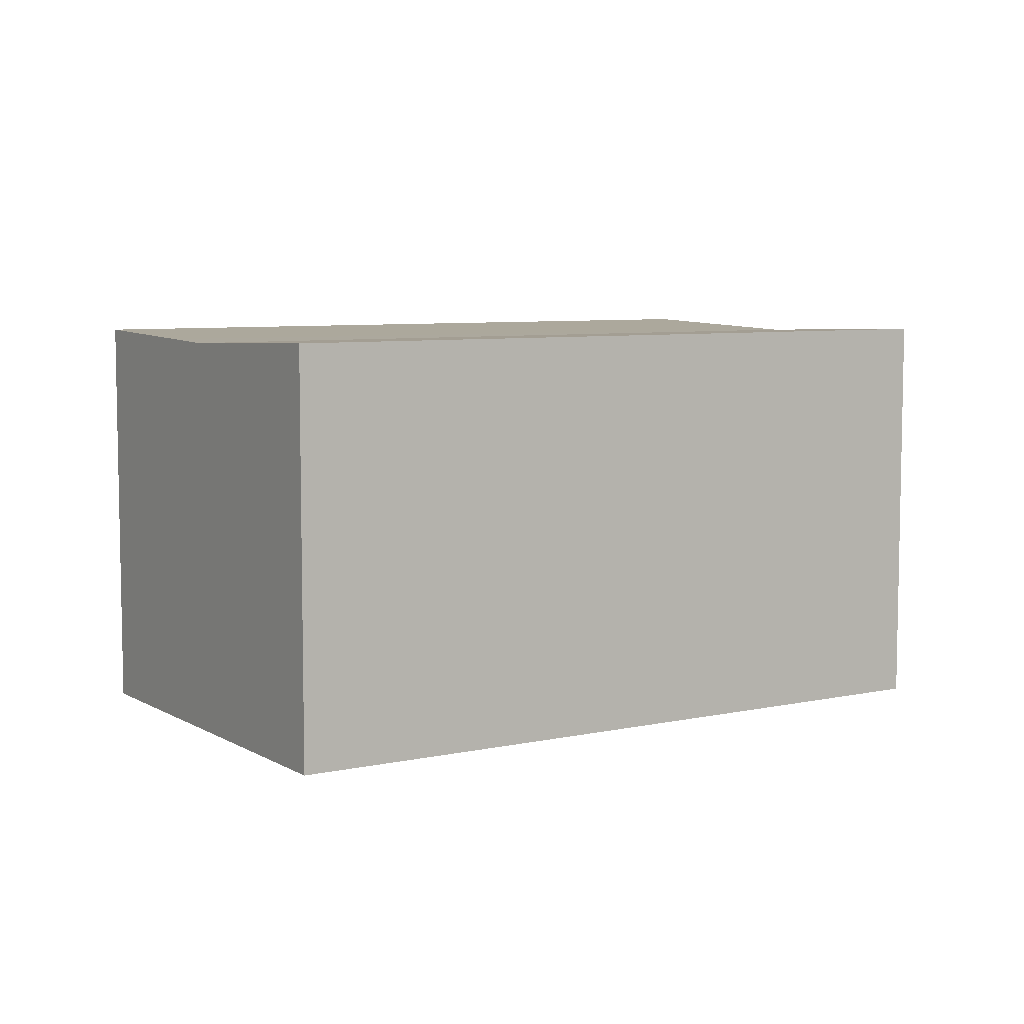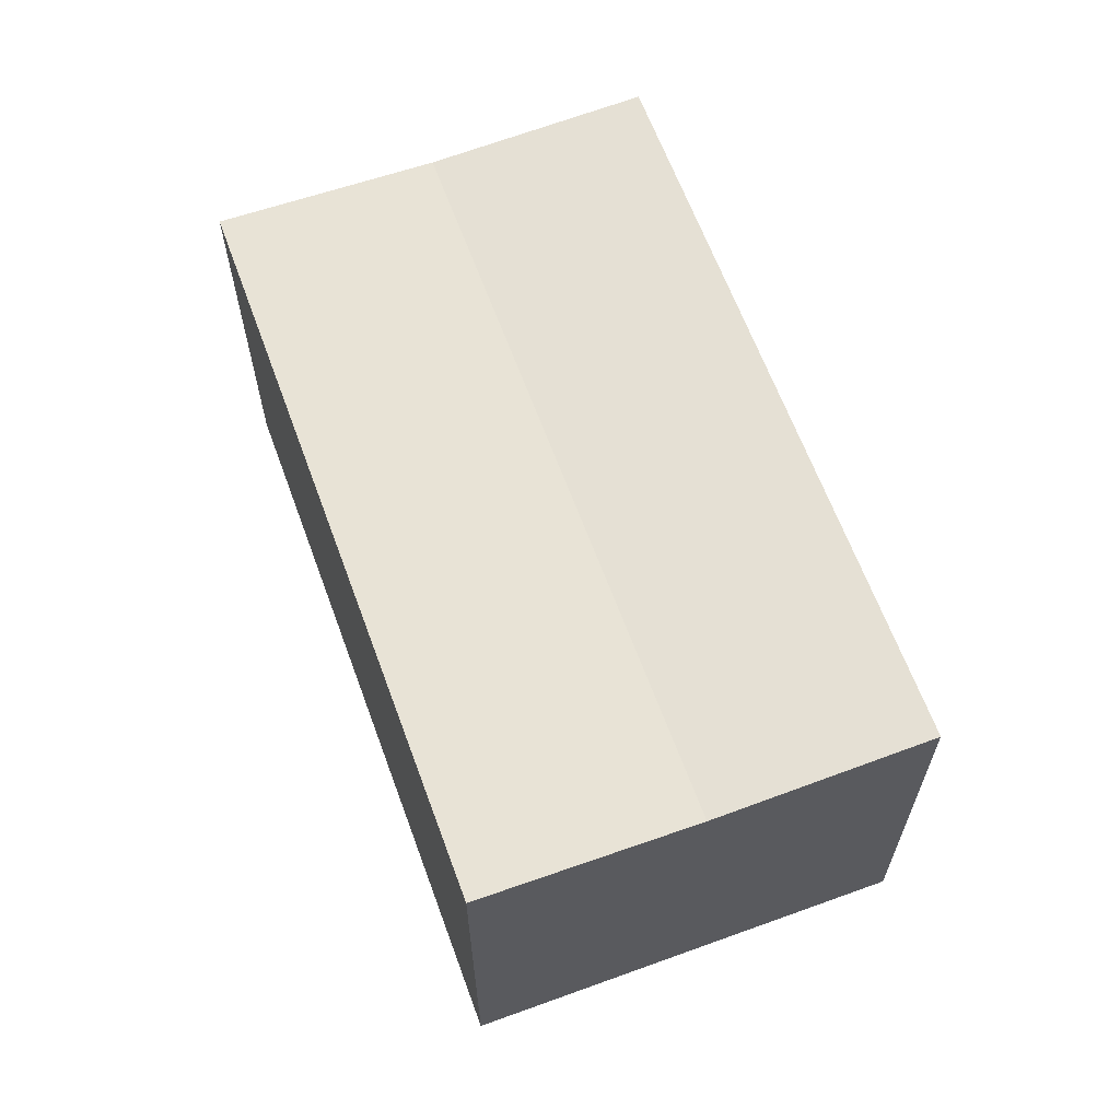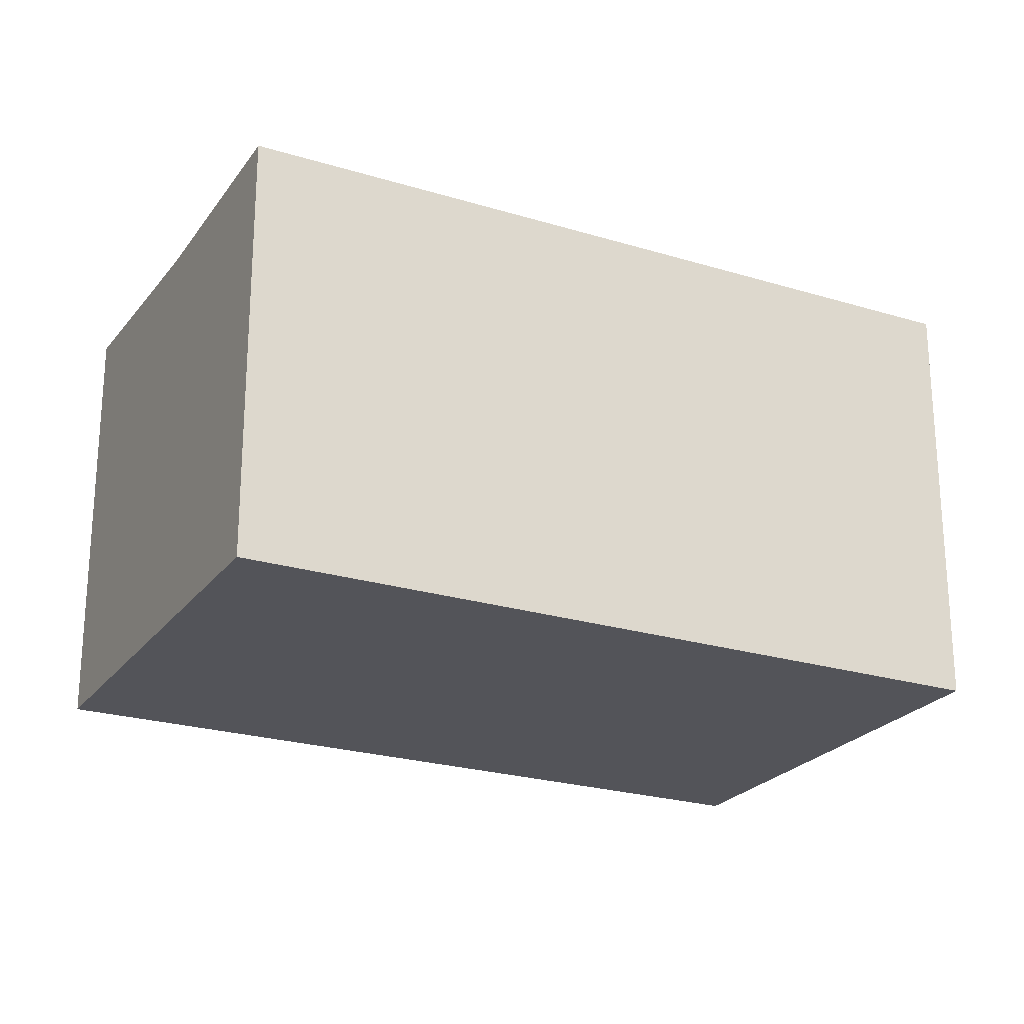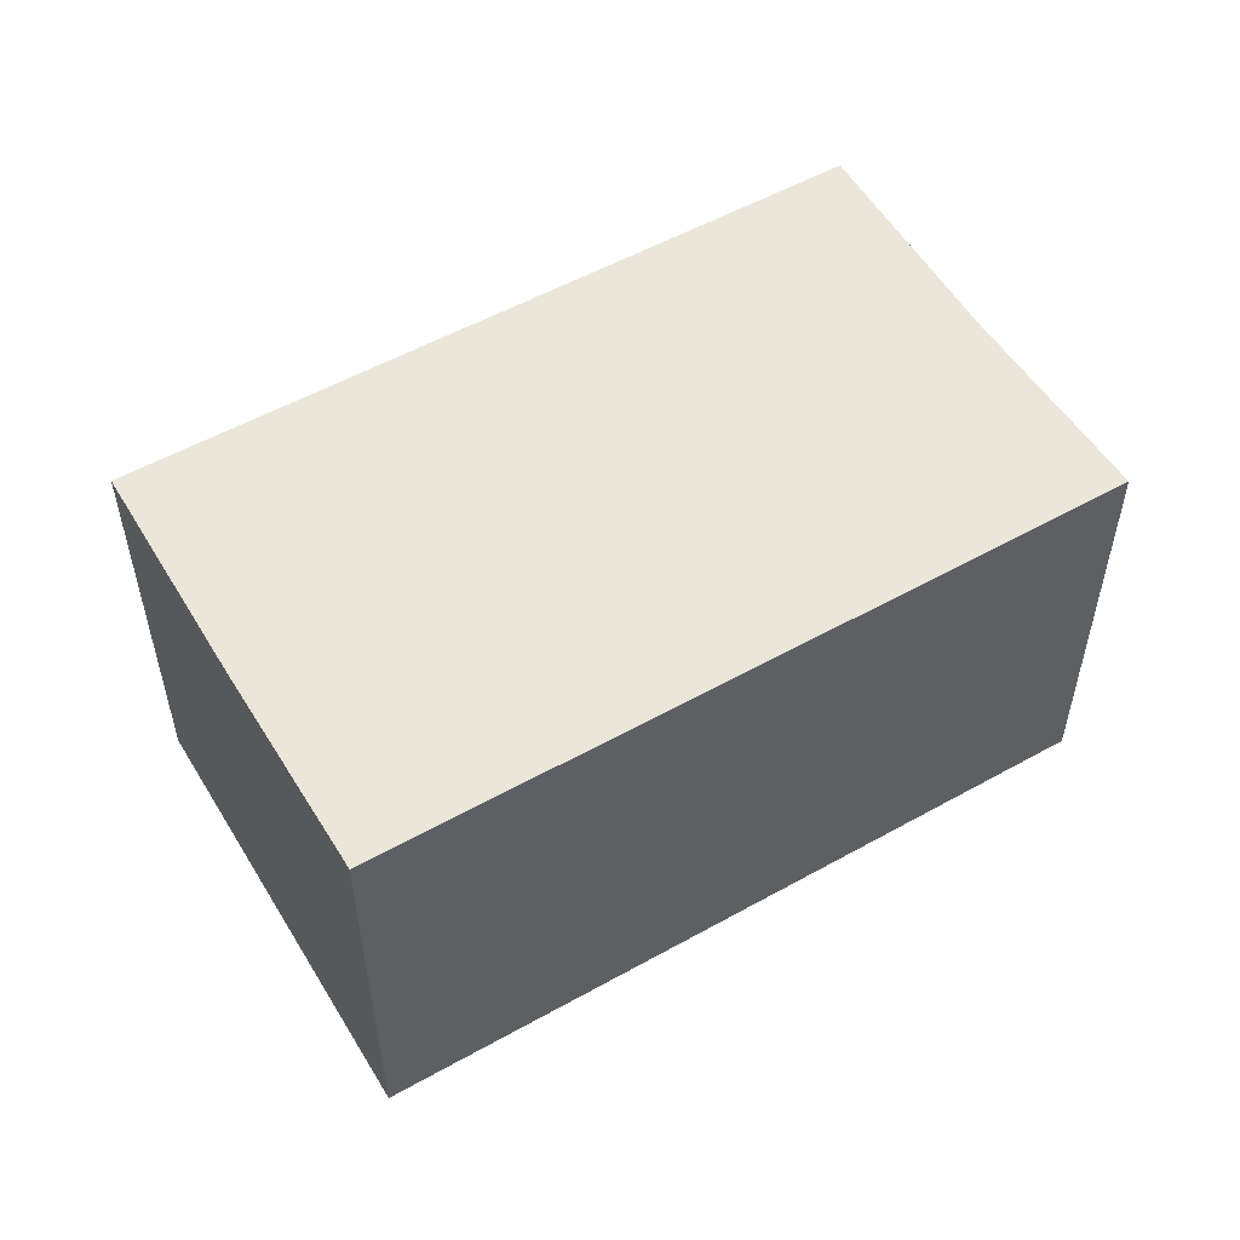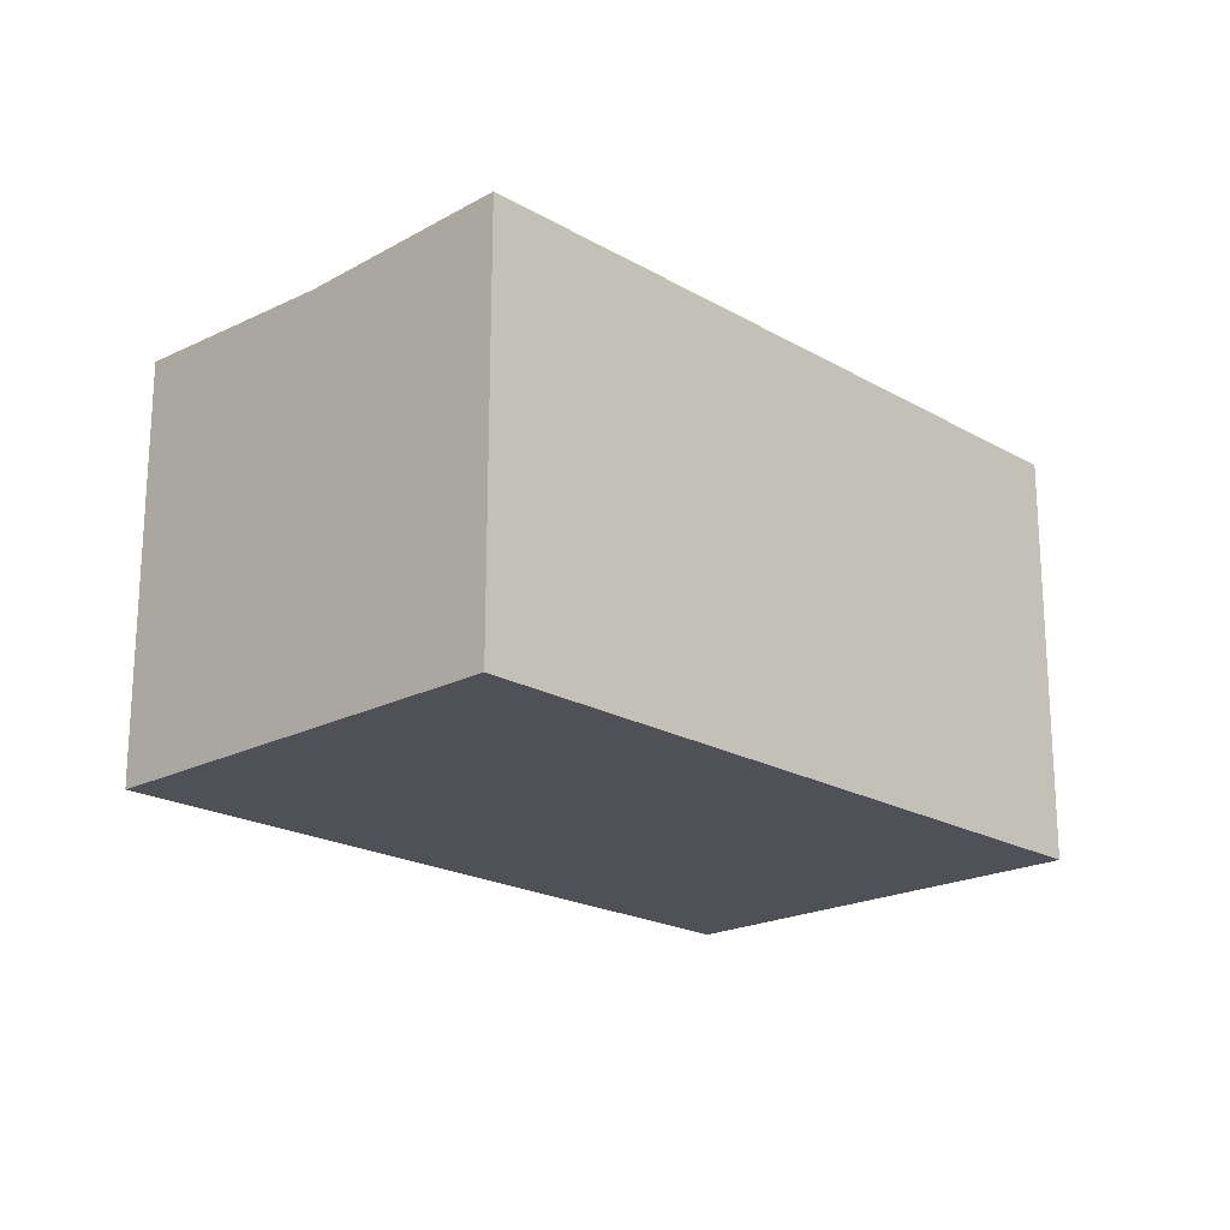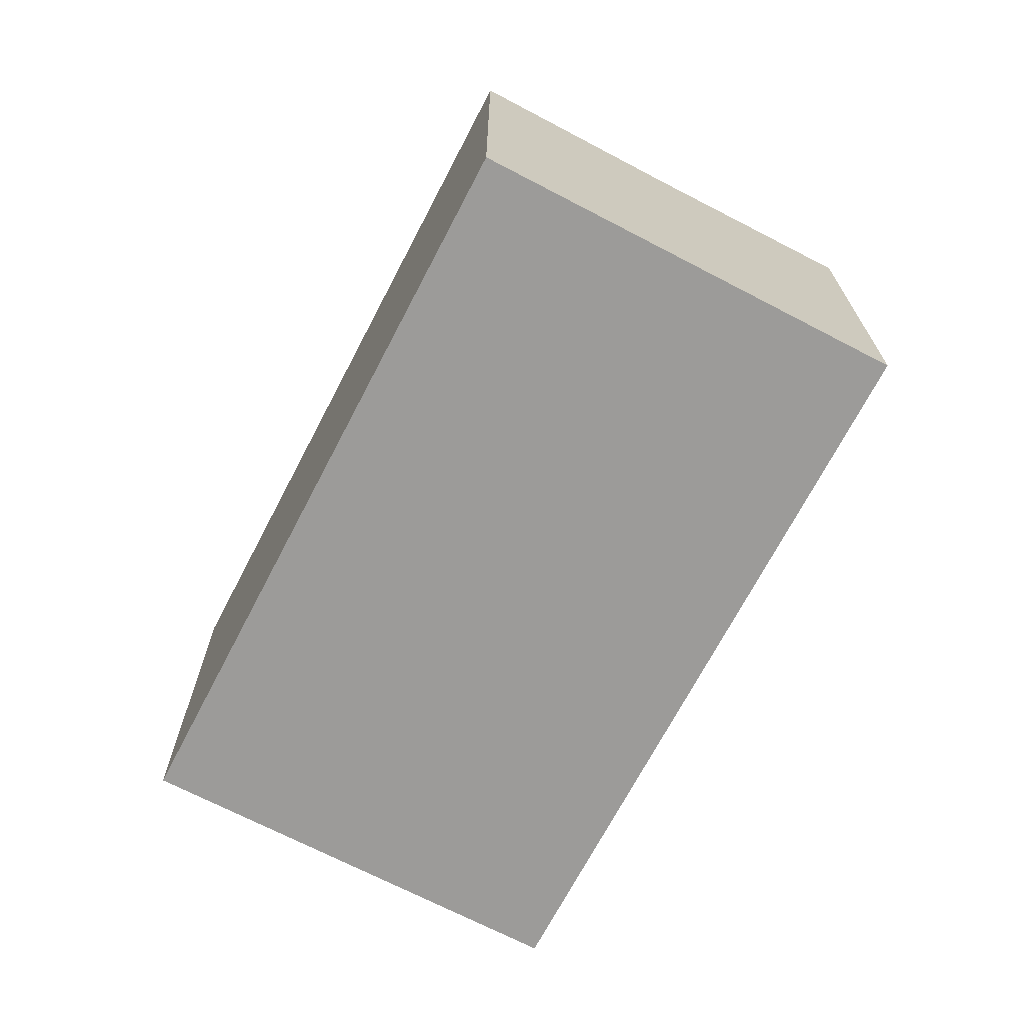
<metadata>
{"format":"obj","ext":"obj","renderer":"f3d","projection":"perspective","resolution":1024,"background":"white","views":[{"elev":6.9,"azim":-5.4,"up":"+Y"},{"elev":63.8,"azim":-83.0,"up":"+Y"},{"elev":66.3,"azim":0.0,"up":"+Z"},{"elev":54.2,"azim":176.4,"up":"+Y"},{"elev":-20.4,"azim":160.8,"up":"+Y"},{"elev":-69.8,"azim":89.6,"up":"+Y"}]}
</metadata>
<code>
v  2.781 10.92 5.426
v  23.79 11.12 1.513
v  21 10.92 -3.912
v  4.992 11.08 9.741
v  5.561 11.12 10.85
v  3.778 10.99 7.372
v  1.995 10.98 3.892
v  10.26 11.12 -5.256
v  0 11.12 6.807e-16
v  15.99 11.12 -8.192
v  18.22 11.12 -9.337
v  0 0 0
v  5.561 -6.645e-16 10.85
v  3.778 -4.514e-16 7.372
v  1.995 -2.383e-16 3.892
v  2.781 -3.322e-16 5.426
v  4.992 -5.965e-16 9.741
v  23.79 -9.264e-17 1.513
v  18.22 5.717e-16 -9.337
v  21 2.395e-16 -3.912
v  15.99 5.016e-16 -8.192
v  10.26 3.218e-16 -5.256
g defaultobject
f 1 2 3
f 2 1 4
f 2 4 5
f 4 1 6
f 7 8 9
f 8 7 10
f 10 7 11
f 11 7 3
f 3 7 1
f 12 7 9
f 7 12 1
f 1 12 6
f 6 12 4
f 4 12 5
f 5 12 13
f 13 12 14
f 14 12 15
f 14 15 16
f 13 14 17
f 13 2 5
f 2 13 18
f 18 3 2
f 3 18 11
f 11 18 19
f 19 18 20
f 19 10 11
f 10 19 8
f 8 19 9
f 9 19 21
f 9 21 22
f 9 22 12
f 20 21 19
f 21 20 18
f 21 18 13
f 21 13 22
f 22 13 17
f 22 17 15
f 22 15 12
f 15 17 16
f 16 17 14

</code>
